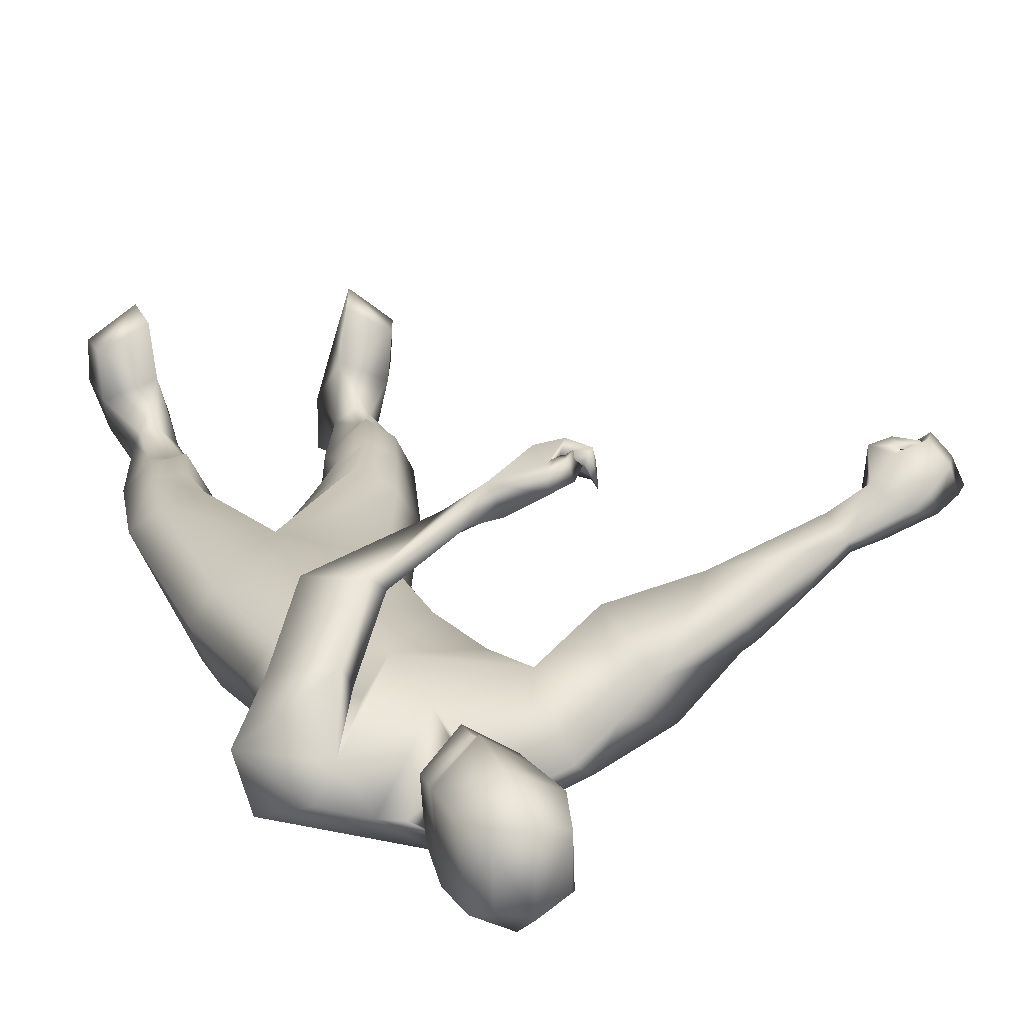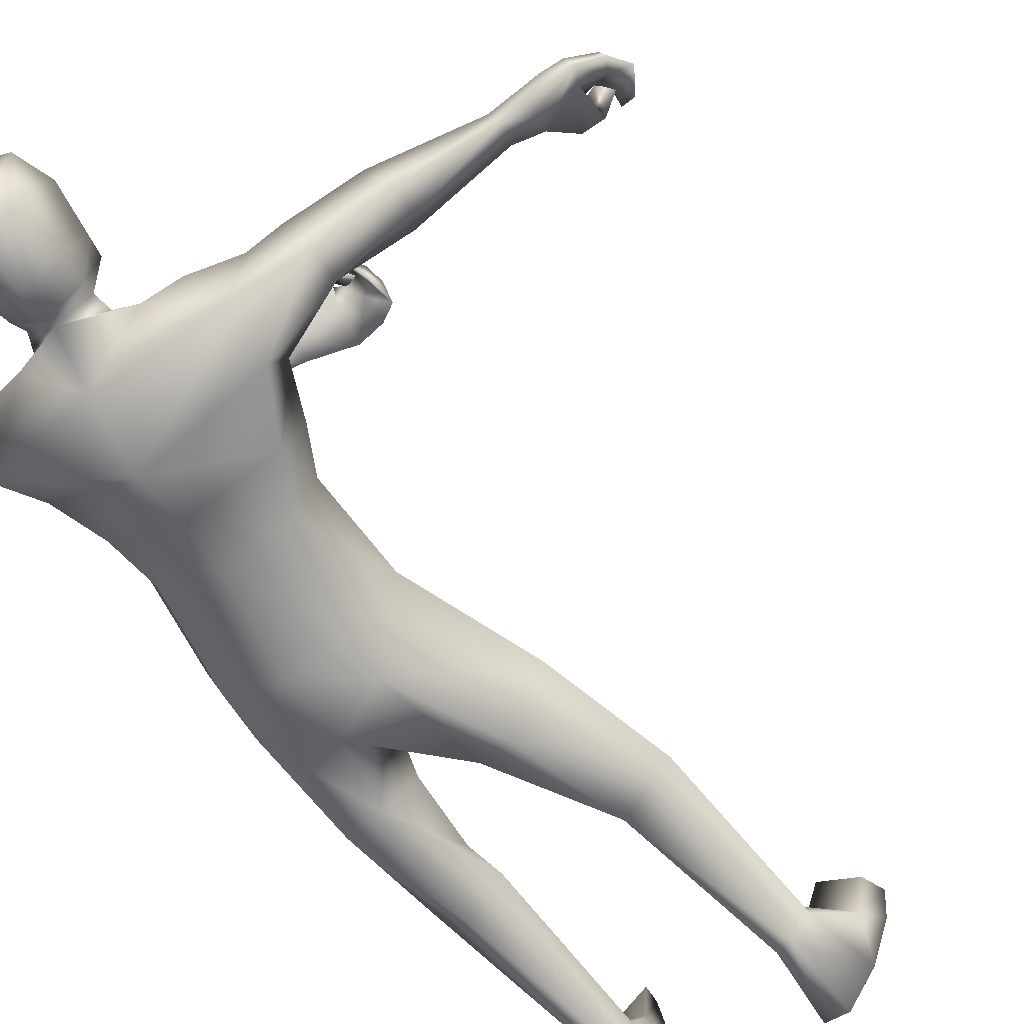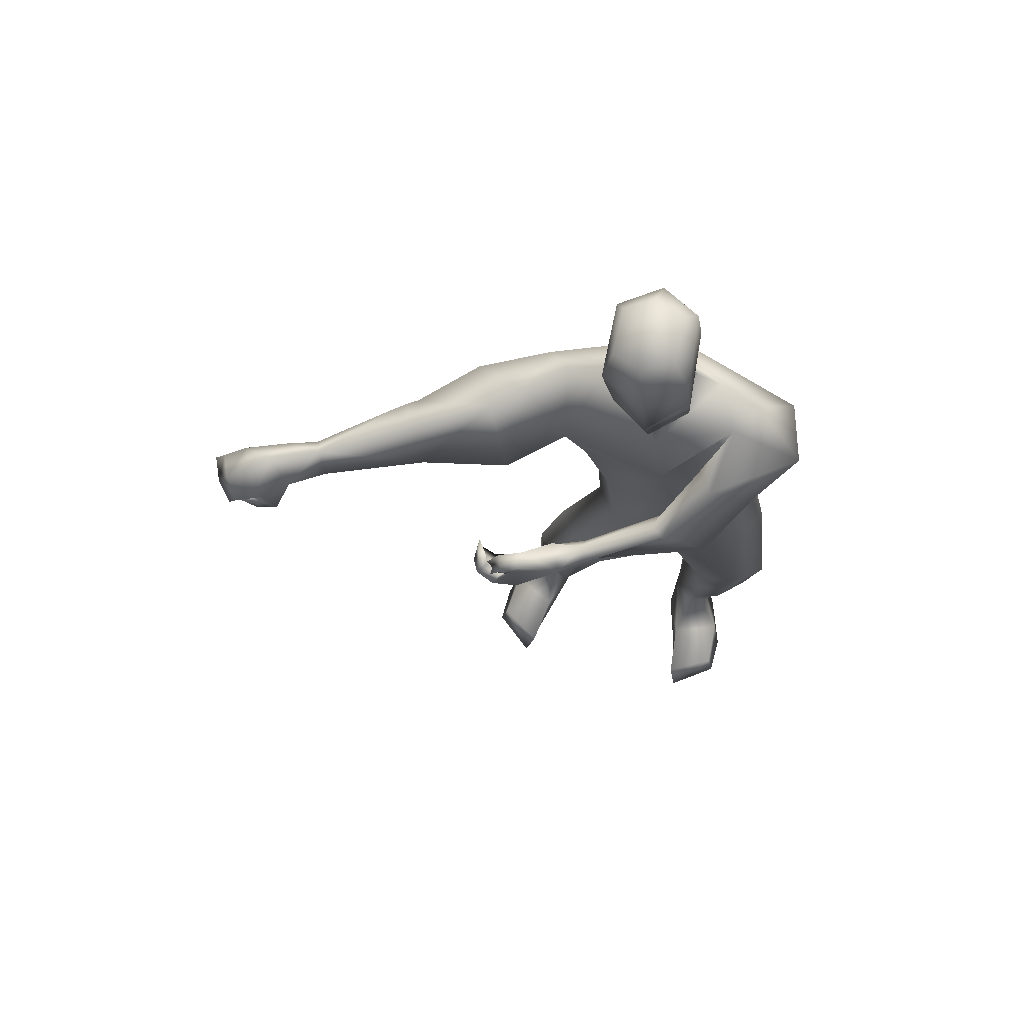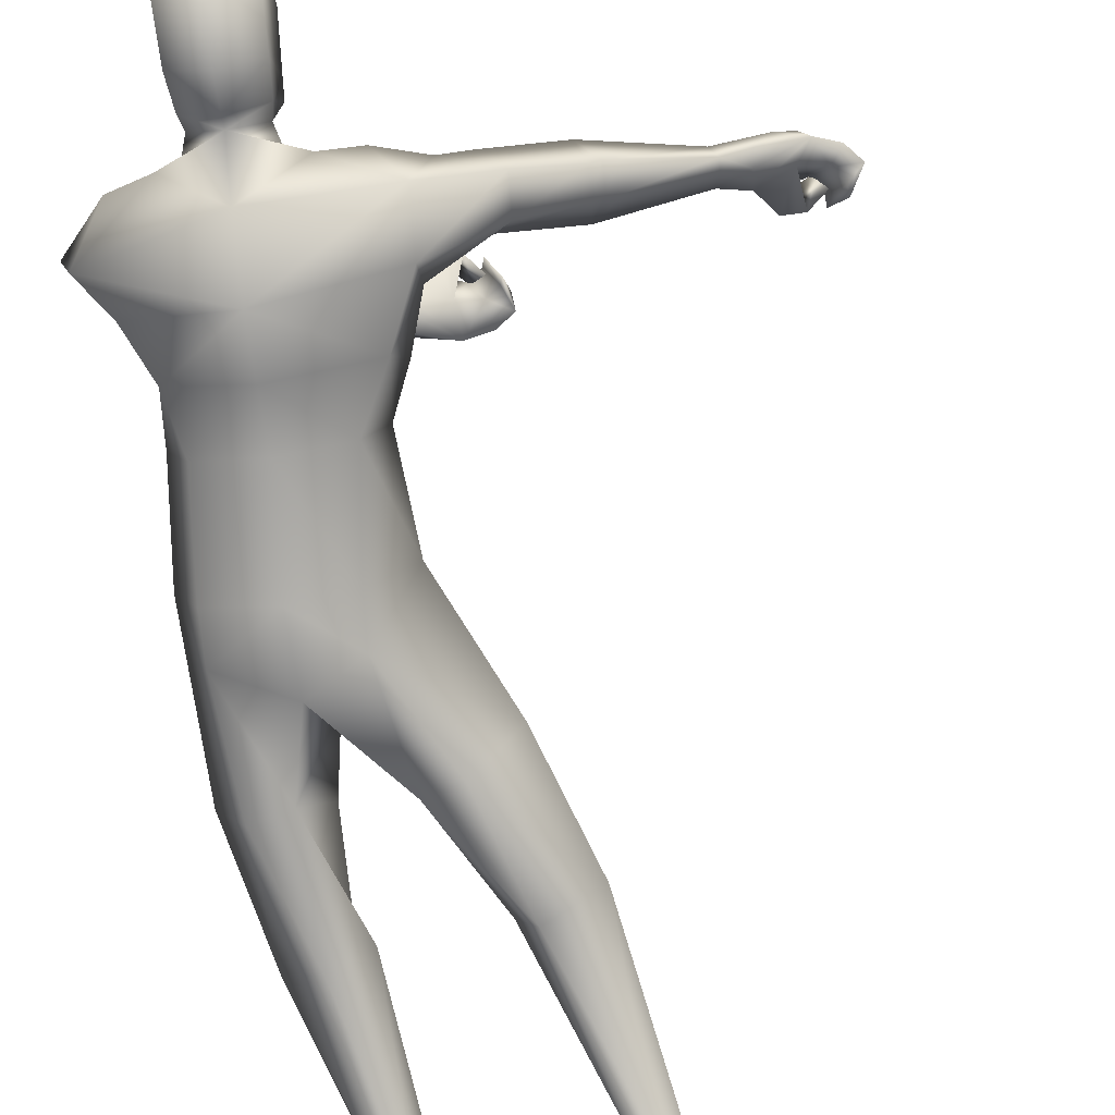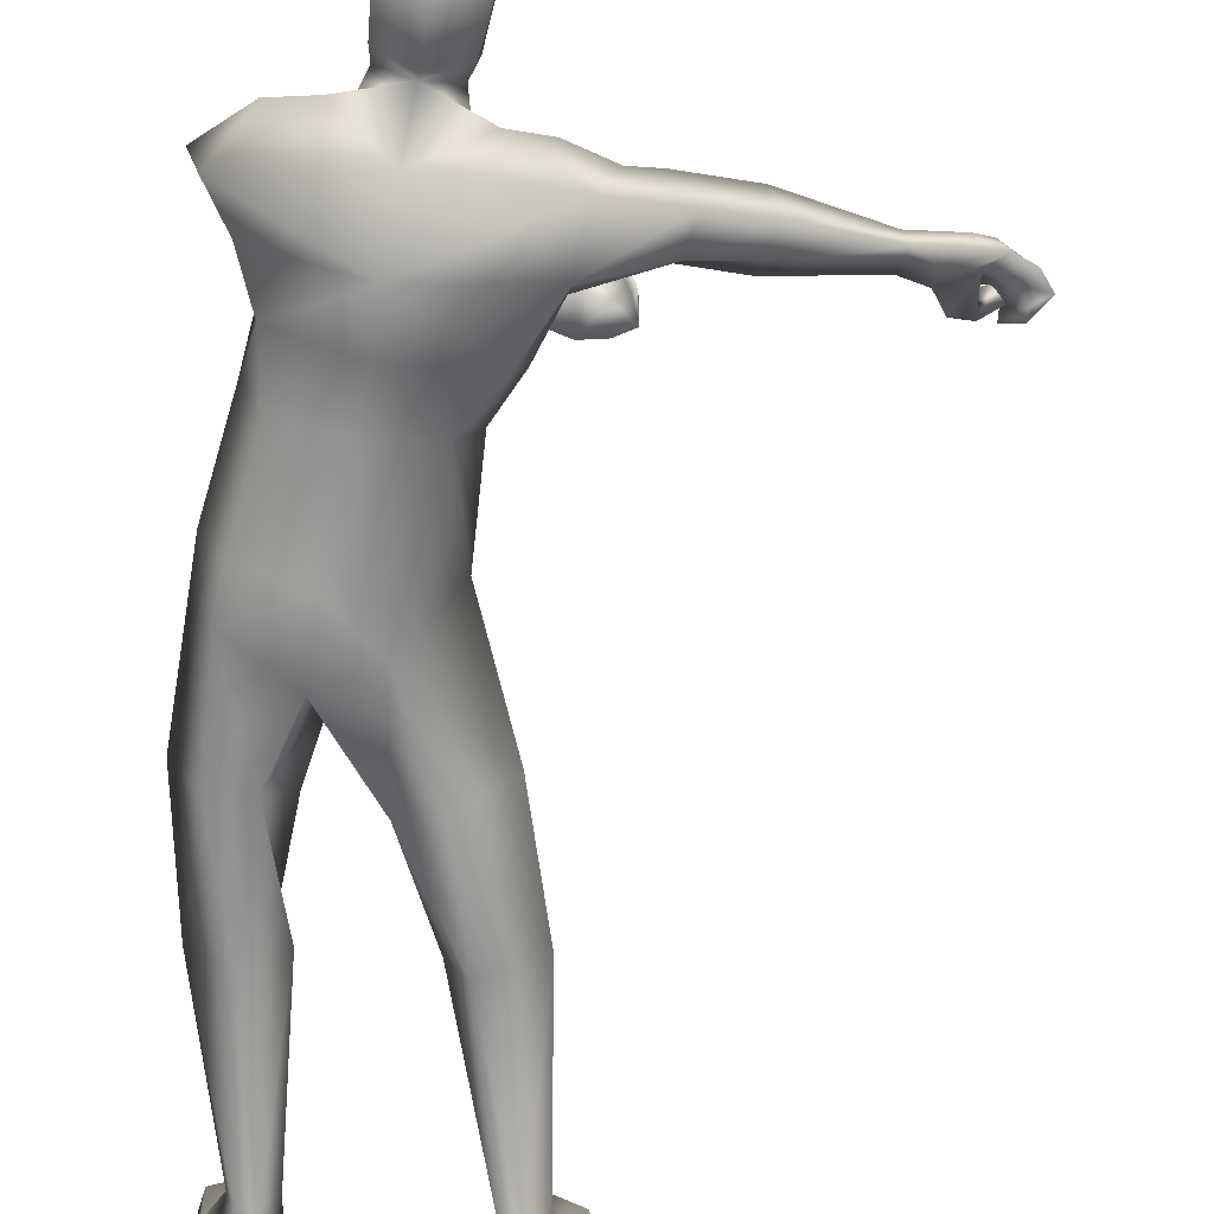
<metadata>
{"format":"obj","ext":"obj","renderer":"f3d","projection":"perspective","resolution":1024,"background":"white","views":[{"elev":23.6,"azim":-15.3,"up":"+Y"},{"elev":-61.0,"azim":39.3,"up":"+Y"},{"elev":71.8,"azim":-167.2,"up":"+Z"},{"elev":-75.9,"azim":15.4,"up":"+Y"},{"elev":-68.9,"azim":-2.7,"up":"+Y"}]}
</metadata>
<code>
o HumanMale
v -0.5972 0.081 2.253
v -0.1569 0.2728 2.627
v -0.1569 -0.2044 2.627
v -0.4915 0.08492 2.675
v -0.4082 0.2136 2.707
v -0.4066 -0.1061 2.663
v -0.4511 0.1771 3.043
v -0.09322 -0.3088 3.074
v -0.4941 -0.04561 3.101
v -0.3606 0.1587 3.394
v -0.05951 0.2485 3.31
v -0.4389 0.05758 3.453
v -0.2703 0.007367 3.48
v -0.6423 0.1821 3.288
v -0.2238 0.2884 2.193
v -0.2396 -0.2699 2.211
v -0.4986 -0.1528 2.246
v -0.2442 0.2087 1.893
v -0.05648 -0.2062 3.346
v -0.582 -0.05226 3.273
v -0.1814 -0.00383 3.498
v -0.4988 0.3211 3.107
v -0.432 0.1686 2.974
v -0.3198 0.4009 3.299
v -0.3526 0.5073 2.889
v -0.1734 0.5351 3.018
v -0.2871 0.3685 2.845
v -0.2894 0.1806 3.058
v -0.2631 0.279 3.185
v -0.1177 0.4857 2.999
v -0.1823 0.374 2.902
v -0.2591 0.401 2.815
v -0.1791 0.3959 2.897
v -0.1911 0.4174 2.814
v -0.1383 0.4081 2.906
v 0.1036 0.614 2.774
v 0.1334 0.5618 2.785
v 0.1413 0.5588 2.827
v 0.1491 0.6081 2.896
v 0.1318 0.6679 2.868
v 0.2679 0.666 2.712
v 0.2225 0.7248 2.849
v 0.2435 0.5722 2.756
v 0.2719 0.6099 2.861
v 0.2535 0.5964 2.82
v -0.5022 0.1895 2.232
v -0.5295 -0.1481 2.056
v -0.2712 -0.2366 1.911
v -0.684 0.1141 1.559
v -0.5667 0.1875 1.543
v -0.5566 -0.1545 1.566
v -0.411 0.2046 1.494
v -0.302 0.04259 1.508
v -0.3999 -0.1498 1.578
v -0.539 0.1284 1.146
v -0.4627 -0.1695 1.051
v -0.4221 0.1537 1.19
v -0.3558 0.04644 1.177
v -0.5217 0.1282 1.012
v -0.3992 0.1559 1.019
v -0.3087 -0.02155 1.05
v -0.6291 0.03536 1.014
v -0.5103 0.08279 0.8555
v -0.3896 0.08333 0.866
v -0.4888 -0.08403 0.289
v -0.4663 -0.03927 0.2995
v -0.4523 -0.21 0.3056
v -0.4028 -0.01695 0.2985
v -0.3259 -0.102 0.3026
v -0.3798 -0.2219 0.3132
v -0.5456 -0.1266 0.005435
v -0.3118 -0.08622 0.004453
v -0.4486 -0.3024 0.01196
v -0.3309 -0.2922 0.01432
v -0.5769 0.03522 0.1155
v -0.3713 0.1172 0.152
v -0.5826 0.2327 0.1106
v -0.6086 0.2476 0.005177
v -0.6152 0.08714 0.007914
v -0.3784 0.1607 0.001165
v -0.3882 0.3319 0.1167
v -0.42 0.3755 0.008329
v -0.1506 0.01078 3.566
v -0.02653 0.1767 3.534
v 0.4055 0.7658 2.855
v 0.3723 0.7155 2.68
v 0.4041 0.737 2.789
v 0.4724 0.7271 2.921
v 0.4522 0.7908 2.902
v 0.4295 0.7809 2.854
v 0.476 0.769 2.797
v 0.5328 0.7436 2.819
v 0.5053 0.7874 2.807
v 0.3865 0.7057 2.947
v 0.3832 0.7741 2.938
v 0.4048 0.6287 2.672
v 0.4888 0.7478 2.699
v 0.5017 0.7128 2.768
v 0.5845 0.7227 2.769
v 0.5599 0.6864 2.801
v 0.5735 0.6539 2.834
v 0.509 0.6532 2.674
v 0.5865 0.6382 2.716
v 0.3836 0.8003 2.783
v 0.4824 0.8131 2.785
v 0.4554 0.7762 2.823
v 0.554 0.7929 2.831
v 0.517 0.7582 2.861
v 0.5292 0.7299 2.895
v -0.1559 -0.02089 3.626
v -0.1693 0.2018 3.601
v -0.1257 -0.04514 3.961
v -0.1472 0.2209 3.881
v -0.07277 0.002383 4.03
v -0.07648 0.1895 4.025
v -0.0254 -0.09382 3.549
v -0.2207 0.1362 1.773
v -0.01939 -0.1286 3.592
v -0.02965 0.2952 3.52
v 0.02545 -0.1561 3.906
v 0.01218 0.3043 3.813
v 0.04412 -0.04191 4.037
v 0.0418 0.2438 4.021
v 0.1506 0.07697 2.155
v 0.1777 0.08492 2.579
v 0.1067 0.2136 2.633
v 0.09281 -0.1061 2.591
v 0.3789 0.1171 2.948
v 0.3925 -0.1022 3.042
v 0.3085 0.2073 3.066
v 0.3395 0.04274 3.389
v 0.1907 0.000496 3.416
v 0.51 0.1279 3.302
v -0.01641 -0.165 2.175
v 0.4337 -0.06575 3.271
v 0.11 -0.003804 3.456
v 0.6263 0.2275 3.276
v 0.7126 0.0405 3.216
v 0.5163 0.3823 3.057
v 0.9051 0.3613 3.213
v 0.8658 0.4268 3
v 0.9314 0.217 3.149
v 0.6805 0.09535 3.062
v 0.6047 0.2324 3.022
v 0.8934 0.3745 2.951
v 0.9133 0.2414 3.034
v 0.9751 0.2427 3.147
v 0.9601 0.2592 3.042
v 1.023 0.2707 3.132
v 1.016 0.2768 3.03
v 1.289 0.5004 3.069
v 1.314 0.4491 3.035
v 1.307 0.4616 2.996
v 1.28 0.5065 2.939
v 1.259 0.5551 2.962
v 1.49 0.5672 3.052
v 1.396 0.6324 2.957
v 1.429 0.4799 3.032
v 1.39 0.5302 2.898
v 1.405 0.5002 2.967
v 0.06429 0.1895 2.151
v -0.05718 -0.1607 1.982
v 0.3162 0.04824 1.597
v 0.2422 0.1597 1.558
v 0.1129 -0.1561 1.524
v 0.1263 0.2339 1.469
v -0.02794 0.1219 1.424
v -0.04257 -0.09708 1.49
v 0.3313 0.1318 1.165
v 0.1957 -0.1157 1.011
v 0.2221 0.1962 1.175
v 0.132 0.1208 1.128
v 0.3628 0.137 1.016
v 0.2624 0.2072 0.9879
v 0.1082 0.07719 0.9874
v 0.4234 0.01196 1.047
v 0.3786 0.08167 0.8608
v 0.2687 0.1263 0.8358
v 0.4501 -0.1208 0.3067
v 0.4267 -0.05683 0.2992
v 0.3681 -0.227 0.3165
v 0.3684 -0.02481 0.2945
v 0.2927 -0.08403 0.2804
v 0.297 -0.212 0.3035
v 0.5045 -0.165 0.01175
v 0.2805 -0.08745 -0.00196
v 0.3867 -0.3281 0.02134
v 0.2741 -0.2929 0.01072
v 0.5419 0.003849 0.1135
v 0.3425 0.1107 0.1484
v 0.5648 0.2024 0.1047
v 0.5916 0.2131 -0.001043
v 0.581 0.05286 0.003748
v 0.3534 0.1512 -0.00298
v 0.3821 0.3218 0.1103
v 0.4177 0.3605 0.001223
v 0.09934 0.01078 3.53
v 1.509 0.6818 2.866
v 1.566 0.6168 3.029
v 1.541 0.6485 2.922
v 1.537 0.6543 2.773
v 1.526 0.7143 2.806
v 1.529 0.6991 2.857
v 1.598 0.6878 2.883
v 1.638 0.6695 2.835
v 1.618 0.7095 2.863
v 1.451 0.6268 2.788
v 1.449 0.6937 2.805
v 1.603 0.533 3.012
v 1.657 0.6611 2.961
v 1.637 0.6323 2.891
v 1.709 0.6501 2.852
v 1.674 0.6139 2.832
v 1.671 0.5853 2.793
v 1.692 0.5675 2.963
v 1.74 0.5627 2.888
v 1.522 0.7092 2.943
v 1.607 0.7313 2.896
v 1.567 0.6948 2.872
v 1.649 0.7212 2.82
v 1.604 0.6854 2.807
v 1.599 0.6608 2.768
v 0.1212 -0.02089 3.586
v 0.1272 0.2018 3.559
v 0.1859 -0.04514 3.917
v 0.1842 0.2209 3.834
v 0.1544 0.002383 3.998
v 0.1567 0.1895 3.992
v -0.1582 0.2113 3.741
v -0.01444 0.3308 3.656
v -0.1497 -0.07124 3.757
v -0.000576 -0.1672 3.724
v 0.1557 0.2113 3.696
v 0.1518 -0.07124 3.714
v -0.0192 0.2975 3.593
v -0.1637 0.2066 3.671
v 0.1415 0.2066 3.628
v -0.161 0.209 3.706
v 0.1486 0.209 3.662
v -0.01397 0.2986 3.63
v -0.01658 0.298 3.611
v -0.1624 0.2078 3.689
v 0.145 0.2078 3.645
v -0.4262 -0.08178 2.891
v -0.1251 -0.2566 2.85
v -0.1082 0.2606 2.968
v -0.4519 0.1308 2.862
v -0.2169 0.1904 3.09
v 0.248 -0.1329 2.808
v 0.2857 0.07722 2.756
v 0.2229 0.173 2.843
f 1 6 4
f 46 4 5
f 17 3 6
f 46 2 15
f 248 7 10
f 244 7 247
f 246 10 11
f 244 8 9
f 10 13 11
f 12 10 14
f 15 18 46
f 8 20 9
f 20 13 12
f 12 14 20
f 13 116 21
f 11 13 21
f 14 23 20
f 14 24 22
f 22 26 25
f 22 27 23
f 7 28 29
f 29 31 30
f 29 10 7
f 29 26 24
f 9 23 28
f 27 28 23
f 30 31 33
f 31 32 33
f 27 25 32
f 32 25 34
f 33 34 35
f 30 33 35
f 35 39 30
f 35 37 38
f 34 36 37
f 26 36 25
f 26 39 40
f 39 42 40
f 36 42 41
f 36 43 37
f 38 43 45
f 39 45 44
f 17 1 47
f 47 16 17
f 18 50 46
f 117 52 18
f 46 49 1
f 47 54 48
f 117 54 53
f 47 49 51
f 54 56 61
f 54 58 53
f 51 62 56
f 52 55 50
f 53 57 52
f 49 55 62
f 55 60 59
f 58 60 57
f 62 55 59
f 59 64 63
f 60 61 64
f 62 59 63
f 64 66 63
f 64 69 68
f 63 65 62
f 56 70 61
f 61 70 69
f 62 67 56
f 67 74 70
f 70 72 69
f 67 71 73
f 66 76 75
f 76 77 75
f 77 82 78
f 78 80 79
f 79 72 71
f 75 65 66
f 71 75 79
f 75 77 78
f 79 75 78
f 73 72 74
f 69 76 68
f 80 82 76
f 21 116 83
f 11 21 84
f 83 84 21
f 76 72 80
f 76 82 81
f 42 85 104
f 42 95 85
f 87 88 94
f 94 42 44
f 87 90 88
f 88 93 89
f 91 88 90
f 89 91 90
f 91 93 92
f 88 95 94
f 95 90 85
f 94 44 87
f 41 96 43
f 96 98 87
f 96 97 102
f 99 102 97
f 103 98 102
f 103 101 100
f 99 101 103
f 87 106 85
f 85 105 104
f 104 97 86
f 105 99 97
f 106 107 105
f 98 108 106
f 108 109 107
f 100 109 108
f 107 101 99
f 104 41 42
f 96 41 86
f 43 96 45
f 87 44 96
f 96 44 45
f 116 110 83
f 84 111 119
f 83 111 84
f 229 121 230
f 231 113 229
f 231 120 112
f 113 123 121
f 112 122 114
f 112 115 113
f 115 114 122
f 123 115 122
f 124 127 134
f 161 125 124
f 134 3 16
f 2 161 15
f 251 128 250
f 128 249 250
f 246 130 251
f 249 8 245
f 132 130 11
f 131 133 130
f 15 161 18
f 135 8 129
f 135 132 19
f 131 135 133
f 132 116 19
f 11 136 132
f 138 133 135
f 133 139 130
f 137 141 139
f 142 137 138
f 128 143 129
f 144 146 143
f 130 144 128
f 141 144 139
f 129 138 135
f 142 143 146
f 145 148 146
f 146 147 142
f 142 147 140
f 147 149 140
f 148 149 147
f 145 150 148
f 154 150 145
f 150 152 149
f 149 151 140
f 151 141 140
f 155 145 141
f 155 159 154
f 151 157 155
f 158 151 152
f 160 152 153
f 154 160 153
f 134 162 124
f 16 162 134
f 164 18 161
f 166 117 18
f 163 161 124
f 168 162 48
f 117 168 48
f 162 163 124
f 168 170 165
f 172 168 167
f 165 176 163
f 169 166 164
f 171 167 166
f 163 169 164
f 169 174 171
f 174 172 171
f 176 173 169
f 173 178 174
f 174 178 175
f 176 177 173
f 180 178 177
f 178 183 175
f 179 177 176
f 184 170 175
f 175 183 184
f 181 176 170
f 188 181 184
f 186 184 183
f 181 185 179
f 180 190 182
f 191 190 189
f 191 196 195
f 192 194 196
f 193 186 194
f 179 189 180
f 185 193 189
f 189 192 191
f 193 192 189
f 186 187 188
f 190 183 182
f 194 190 196
f 136 197 116
f 11 84 136
f 197 136 84
f 190 194 186
f 190 195 196
f 157 217 198
f 157 198 208
f 200 207 201
f 157 207 159
f 203 200 201
f 201 206 205
f 201 204 203
f 202 204 206
f 204 205 206
f 208 201 207
f 208 203 202
f 207 200 159
f 156 158 209
f 209 211 215
f 209 210 199
f 215 212 210
f 211 216 215
f 216 213 214
f 212 216 214
f 200 219 211
f 218 198 217
f 210 217 199
f 218 212 220
f 219 220 221
f 211 221 213
f 221 220 222
f 213 222 214
f 220 214 222
f 217 156 199
f 209 199 156
f 158 160 209
f 200 209 159
f 209 160 159
f 223 116 197
f 84 119 224
f 224 197 84
f 121 233 230
f 226 234 233
f 234 120 232
f 123 226 121
f 225 122 120
f 228 225 226
f 228 122 227
f 123 122 228
f 239 233 234
f 240 233 239
f 238 231 229
f 238 230 240
f 111 235 119
f 110 236 111
f 118 231 110
f 235 224 119
f 237 223 224
f 234 118 223
f 242 240 241
f 242 231 238
f 240 243 241
f 243 239 234
f 237 243 234
f 241 237 235
f 236 231 242
f 236 241 235
f 127 245 3
f 246 126 2
f 125 249 127
f 126 250 125
f 6 245 244
f 5 246 2
f 4 244 247
f 5 247 248
f 1 17 6
f 46 1 4
f 17 16 3
f 46 5 2
f 248 247 7
f 244 9 7
f 246 248 10
f 244 245 8
f 10 12 13
f 8 19 20
f 20 19 13
f 13 19 116
f 14 22 23
f 14 10 24
f 22 24 26
f 22 25 27
f 7 9 28
f 29 28 31
f 29 24 10
f 29 30 26
f 9 20 23
f 27 31 28
f 31 27 32
f 33 32 34
f 35 38 39
f 35 34 37
f 34 25 36
f 26 40 36
f 26 30 39
f 39 44 42
f 36 40 42
f 36 41 43
f 38 37 43
f 39 38 45
f 47 48 16
f 18 52 50
f 117 53 52
f 46 50 49
f 47 51 54
f 117 48 54
f 47 1 49
f 54 51 56
f 54 61 58
f 51 49 62
f 52 57 55
f 53 58 57
f 49 50 55
f 55 57 60
f 58 61 60
f 59 60 64
f 64 68 66
f 64 61 69
f 63 66 65
f 56 67 70
f 62 65 67
f 67 73 74
f 70 74 72
f 67 65 71
f 66 68 76
f 76 81 77
f 77 81 82
f 78 82 80
f 79 80 72
f 75 71 65
f 73 71 72
f 69 72 76
f 94 95 42
f 87 85 90
f 88 92 93
f 91 92 88
f 89 93 91
f 88 89 95
f 95 89 90
f 96 102 98
f 96 86 97
f 99 103 102
f 103 100 98
f 87 98 106
f 85 106 105
f 104 105 97
f 105 107 99
f 106 108 107
f 98 100 108
f 100 101 109
f 107 109 101
f 104 86 41
f 116 118 110
f 83 110 111
f 229 113 121
f 231 112 113
f 231 232 120
f 113 115 123
f 112 120 122
f 112 114 115
f 124 125 127
f 161 126 125
f 134 127 3
f 2 126 161
f 251 130 128
f 128 129 249
f 246 11 130
f 249 129 8
f 132 131 130
f 135 19 8
f 135 131 132
f 132 136 116
f 138 137 133
f 133 137 139
f 137 140 141
f 142 140 137
f 128 144 143
f 144 145 146
f 130 139 144
f 141 145 144
f 129 143 138
f 142 138 143
f 146 148 147
f 148 150 149
f 154 153 150
f 150 153 152
f 149 152 151
f 151 155 141
f 155 154 145
f 155 157 159
f 151 156 157
f 158 156 151
f 160 158 152
f 154 159 160
f 16 48 162
f 164 166 18
f 166 167 117
f 163 164 161
f 168 165 162
f 117 167 168
f 162 165 163
f 168 175 170
f 172 175 168
f 165 170 176
f 169 171 166
f 171 172 167
f 163 176 169
f 169 173 174
f 174 175 172
f 173 177 178
f 180 182 178
f 178 182 183
f 179 180 177
f 184 181 170
f 181 179 176
f 188 187 181
f 186 188 184
f 181 187 185
f 180 189 190
f 191 195 190
f 191 192 196
f 192 193 194
f 193 185 186
f 179 185 189
f 186 185 187
f 190 186 183
f 157 208 207
f 203 198 200
f 201 202 206
f 201 205 204
f 202 203 204
f 208 202 201
f 208 198 203
f 209 200 211
f 209 215 210
f 215 216 212
f 211 213 216
f 200 198 219
f 218 219 198
f 210 218 217
f 218 210 212
f 219 218 220
f 211 219 221
f 213 221 222
f 220 212 214
f 217 157 156
f 223 118 116
f 224 223 197
f 121 226 233
f 226 225 234
f 234 225 120
f 123 228 226
f 225 227 122
f 228 227 225
f 240 230 233
f 238 229 230
f 111 236 235
f 110 231 236
f 118 232 231
f 235 237 224
f 237 234 223
f 234 232 118
f 242 238 240
f 240 239 243
f 241 243 237
f 236 242 241
f 127 249 245
f 246 251 126
f 125 250 249
f 126 251 250
f 6 3 245
f 5 248 246
f 4 6 244
f 5 4 247
o Gunroot
v 1.52 0.6109 2.972
v 1.616 0.6528 2.962
v 1.573 0.6216 2.962
f 253 252 254

</code>
